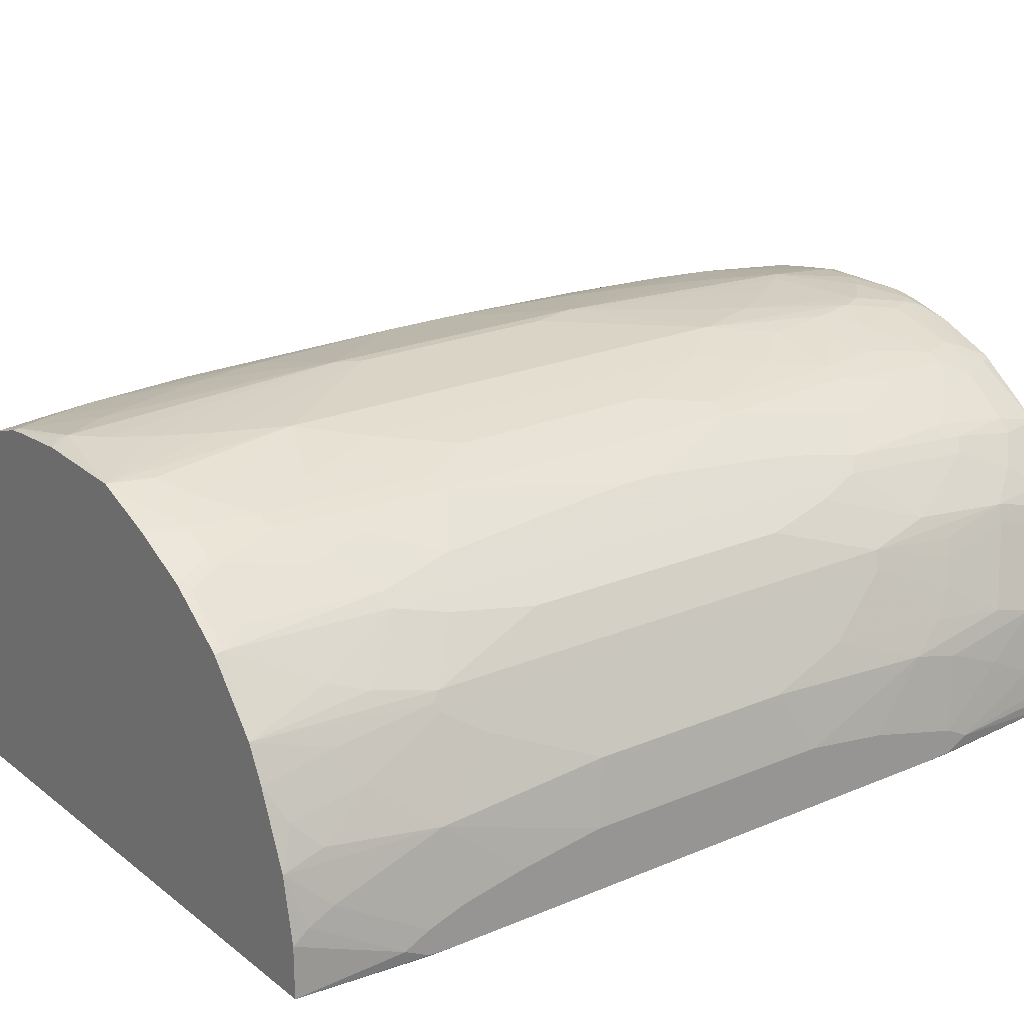
<metadata>
{"format":"obj","ext":"obj","renderer":"f3d","projection":"perspective","resolution":1024,"background":"white","views":[{"elev":21.7,"azim":-126.8,"up":"+Z"}]}
</metadata>
<code>
v 0.4378 -0.3283 0.4378
v 0.4338 -0.3361 0.4456
v 0.4182 -0.4924 0.4612
v 0.4117 -0.4846 0.4742
v 0.4273 -0.3283 0.4586
v 0.4273 -0.07821 0.4742
v 0.4117 -0.2813 0.4899
v 0.3804 -0.1876 0.5368
v 0.4273 0.06243 0.4742
v 0.4338 -0.08593 0.4612
v 0.4378 -0.07821 0.4534
v 0.4378 0.06243 0.4534
v 0.4378 0.3283 0.4378
v 0.4273 0.3283 0.4586
v 0.4117 0.2814 0.4899
v 0.4117 0.4846 0.4742
v 0.4221 0.4846 0.4534
v 0.4221 0.5523 0.4378
v 0.4378 0.5315 0.4065
v 0.4378 0.4534 0.4221
v 0.4534 0.3752 0.3909
v 0.469 0.297 0.3596
v 0.4534 0.2032 0.4065
v 0.4847 0.07812 0.3127
v 0.469 0.4221 0.344
v 0.4847 0.1875 0.2971
v 0.4847 -0.09377 0.3127
v 0.4534 -0.2344 0.4065
v 0.469 -0.297 0.3596
v 0.4534 -0.3909 0.3909
v 0.469 -0.4377 0.344
v 0.4378 -0.4533 0.4221
v 0.4378 -0.5472 0.4065
v 0.4534 -0.5627 0.3596
v 0.4182 -0.6332 0.43
v 0.4182 -0.5863 0.4456
v 0.4117 -0.5784 0.4586
v 0.3961 -0.6254 0.4742
v 0.3961 -0.5315 0.4899
v 0.3648 -0.6097 0.5211
v 0.3492 -0.6409 0.5368
v 0.3492 -0.5472 0.5524
v 0.3648 -0.5003 0.5368
v 0.3492 -0.3752 0.568
v 0.3961 -0.3752 0.5055
v 0.3648 -0.3126 0.5524
v 0.3179 -0.2501 0.5993
v 0.3335 0.3126 0.5837
v 0.3022 -0.1093 0.615
v 0.3022 0.125 0.615
v 0.271 0.3752 0.6306
v 0.2866 0.4377 0.615
v 0.2554 0.5159 0.6306
v 0.271 0.5523 0.615
v 0.3179 0.5003 0.5837
v 0.3492 0.3595 0.568
v 0.3335 0.5315 0.568
v 0.3492 0.5471 0.5524
v 0.3648 0.5003 0.5368
v 0.3648 0.3126 0.5524
v 0.3804 0.1875 0.5368
v 0.3961 0.3752 0.5055
v 0.3804 0.4534 0.5211
v 0.3961 0.5315 0.4899
v 0.3804 0.5523 0.5055
v 0.4117 0.5523 0.4586
v 0.4534 0.5523 0.3596
v 0.4534 0.4846 0.3753
v 0.469 0.4846 0.3284
v 0.469 0.5159 0.3127
v 0.469 0.5523 0.2815
v 0.4847 0.4221 0.2189
v 0.4847 0.3908 0.2345
v 0.4847 0.3126 0.2658
v 0.4847 0.2657 0.2815
v 0.4847 -0.4207 0.2176
v 0.4847 -0.4377 0.2189
v 0.4843 -0.4365 0.2176
v 0.469 -0.624 0.2176
v 0.469 -0.6254 0.2189
v 0.4534 -0.7035 0.2189
v 0.453 -0.7036 0.2176
v 0.4478 -0.7141 0.2176
v 0.4483 -0.7132 0.2176
v 0.4482 -0.714 0.2189
v 0.4495 -0.7114 0.2267
v 0.4338 -0.7114 0.3362
v 0.4378 -0.7035 0.3284
v 0.4534 -0.6566 0.3284
v 0.469 -0.5472 0.2971
v 0.469 -0.5003 0.3284
v 0.4847 -0.4064 0.2345
v 0.4847 -0.2658 0.2815
v 0.4847 -0.2032 0.2971
v 0.4495 -0.6644 0.3362
v 0.4182 -0.7114 0.3831
v 0.4182 -0.6957 0.3987
v 0.4026 -0.7114 0.43
v 0.4013 -0.714 0.4221
v 0.4325 -0.714 0.3284
v 0.4221 -0.7192 0.3284
v 0.3908 -0.7192 0.4221
v 0.3127 -0.7192 0.5315
v 0.3596 -0.7192 0.469
v 0.3615 -0.7152 0.4846
v 0.3928 -0.7152 0.4378
v 0.3713 -0.7114 0.4768
v 0.3244 -0.7114 0.5394
v 0.3811 -0.7035 0.469
v 0.3967 -0.6878 0.4534
v 0.3498 -0.6566 0.5315
v 0.3967 -0.6409 0.469
v 0.4026 -0.6332 0.4612
v 0.4026 -0.68 0.4456
v 0.3401 -0.6644 0.5394
v 0.3179 -0.6409 0.568
v 0.3335 -0.5472 0.568
v 0.2866 -0.5941 0.5993
v 0.2554 -0.6566 0.615
v 0.271 -0.5627 0.615
v 0.3179 -0.5158 0.5837
v 0.2866 -0.4377 0.615
v 0.271 -0.3909 0.6306
v 0.2554 -0.5158 0.6306
v 0.2398 -0.5941 0.6306
v 0.2345 -0.5158 0.641
v 0.2189 -0.5941 0.641
v 0.2033 -0.5003 0.6566
v 0.2189 -0.3909 0.6566
v 0.2554 -0.1562 0.6462
v 0.2345 -0.1562 0.6566
v 0.1564 -0.297 0.6879
v 0.1407 -0.4377 0.6879
v 0.1564 -0.5627 0.6723
v 0.1251 -0.5158 0.6879
v 0.1095 -0.2344 0.7035
v 0.1251 -0.07821 0.7035
v 0.2345 0.1563 0.6566
v 0.1251 0.01563 0.7035
v 0.01565 0.172 0.7192
v 0.1095 0.2189 0.7035
v 0.1564 0.297 0.6879
v 0.2189 0.3752 0.6566
v 0.1407 0.4377 0.6879
v 0.1798 0.4768 0.6684
v 0.2267 0.3831 0.6527
v 0.2423 0.1641 0.6527
v 0.2579 0.3831 0.6371
v 0.2554 0.1563 0.6462
v 0.2423 0.5237 0.6371
v 0.1615 0.5523 0.6697
v 0.1564 0.5471 0.6723
v 0.1251 0.5003 0.6879
v 0.1095 0.5471 0.6879
v 0.1146 0.5523 0.6854
v 0.2501 0.5315 0.6312
v -0.1095 0.5523 0.6879
v 0.01565 0.5523 0.6932
v 0.09382 0.5523 0.6879
v 0.01565 0.5315 0.7035
v 0.02346 0.5394 0.6996
v -0.01568 0.5003 0.7036
v 0.04694 0.4689 0.7035
v 0.06257 0.4221 0.7035
v 0.09382 0.3126 0.7035
v -0.04691 0.4534 0.7036
v -0.07819 0.3908 0.7036
v 2.18e-05 0.1406 0.7192
v 0.01565 -0.1876 0.7192
v 2.18e-05 -0.125 0.7192
v -0.1095 -0.3126 0.7036
v -0.1095 0.3126 0.7036
v -0.1251 0.5003 0.6879
v -0.172 0.4689 0.6723
v -0.1876 0.3438 0.6723
v -0.2189 0.4221 0.6566
v -0.2033 0.1406 0.6723
v -0.2345 0.2032 0.6566
v -0.2293 0.4272 0.6514
v -0.2137 0.5055 0.6514
v -0.2033 0.5003 0.6566
v -0.1876 0.5523 0.6566
v -0.1564 0.5315 0.6723
v -0.396 0.5523 0.4899
v -0.3232 0.5523 0.5732
v -0.2607 0.5523 0.6201
v -0.2449 0.5055 0.6358
v -0.2397 0.4169 0.6462
v -0.2449 0.2084 0.6514
v -0.2553 0.198 0.6462
v -0.271 0.3231 0.6306
v -0.2866 0.4012 0.615
v -0.2553 0.4951 0.6306
v -0.271 0.542 0.615
v -0.3022 0.4638 0.5993
v -0.3335 0.3387 0.5837
v -0.3179 0.2449 0.5993
v -0.3492 0.3387 0.5681
v -0.3335 0.542 0.5681
v -0.3179 0.5106 0.5837
v -0.3328 0.5523 0.5652
v -0.3804 0.4481 0.5211
v -0.396 0.4012 0.5055
v -0.3648 0.2761 0.5524
v -0.3804 0.1667 0.5367
v -0.4117 0.3231 0.4899
v -0.4169 0.3335 0.4795
v -0.4169 -0.323 0.4795
v -0.4117 -0.3335 0.4899
v -0.3804 -0.1927 0.5367
v -0.3648 -0.2866 0.5524
v -0.396 -0.4273 0.5055
v -0.396 -0.568 0.4899
v -0.4117 -0.4586 0.4742
v -0.4221 -0.4533 0.4534
v -0.4221 -0.3283 0.469
v -0.4534 -0.2344 0.4065
v -0.4378 0.2814 0.4378
v -0.4221 0.3283 0.469
v -0.469 0.3595 0.3596
v -0.4378 0.4377 0.4222
v -0.4169 0.4586 0.4638
v -0.4378 0.5315 0.4065
v -0.417 0.5523 0.448
v -0.4534 0.5523 0.3596
v -0.469 0.5523 0.2176
v -0.469 0.5523 0.2814
v -0.469 0.5315 0.2971
v -0.469 0.5003 0.3127
v -0.4847 0.4221 0.2345
v -0.4847 0.3908 0.2189
v -0.4847 0.3595 0.2176
v -0.484 0.3921 0.2176
v -0.4847 -0.3739 0.2176
v -0.4847 -0.2813 0.2814
v -0.4847 0.1563 0.2971
v -0.4847 0.3438 0.2658
v -0.4847 0.3908 0.2502
v -0.4847 0.2657 0.2814
v -0.469 0.1406 0.3753
v -0.4847 -0.1719 0.2971
v -0.469 -0.125 0.3753
v -0.469 -0.3595 0.3596
v -0.469 -0.4221 0.344
v -0.4534 -0.5158 0.3753
v -0.4534 -0.5784 0.3596
v -0.469 -0.5003 0.3127
v -0.4847 -0.4064 0.2502
v -0.4847 -0.4064 0.2189
v -0.4847 -0.4377 0.2345
v -0.469 -0.5627 0.2814
v -0.4534 -0.6409 0.3283
v -0.469 -0.6097 0.2502
v -0.469 -0.6254 0.2345
v -0.469 -0.6084 0.2176
v -0.4534 -0.6878 0.2176
v -0.4534 -0.7035 0.2345
v -0.4534 -0.6878 0.2658
v -0.4534 -0.6566 0.3127
v -0.4378 -0.7035 0.3283
v -0.4299 -0.7114 0.3518
v -0.4378 -0.6723 0.3596
v -0.4378 -0.6409 0.3753
v -0.4065 -0.6254 0.4534
v -0.4221 -0.6566 0.4065
v -0.4143 -0.7114 0.3987
v -0.4143 -0.68 0.4143
v -0.3987 -0.6488 0.4612
v -0.396 -0.6306 0.4742
v -0.3804 -0.7087 0.4742
v -0.383 -0.7114 0.4612
v -0.3726 -0.7166 0.4665
v -0.3179 -0.7087 0.5524
v -0.31 -0.7166 0.5446
v -0.3127 -0.7192 0.5316
v -0.3752 -0.7192 0.4534
v -0.4065 -0.7192 0.3753
v -0.2971 -0.7192 0.5472
v -0.2267 -0.7114 0.6176
v -0.2892 -0.7114 0.5707
v -0.2397 -0.6931 0.615
v -0.2866 -0.6775 0.5837
v -0.3179 -0.6461 0.5681
v -0.2553 -0.6461 0.615
v -0.2241 -0.6618 0.6306
v -0.2111 -0.68 0.6332
v -0.2033 -0.6566 0.641
v -0.1095 -0.6723 0.6723
v -0.1173 -0.6957 0.6645
v -0.1485 -0.7114 0.6488
v -0.172 -0.7192 0.6253
v -0.1251 -0.7192 0.641
v -0.08604 -0.7114 0.6645
v -0.06255 -0.7192 0.6566
v -0.2033 -0.7192 0.6097
v 0.172 -0.7192 0.6254
v 0.06257 -0.7192 0.6566
v -0.05736 -0.714 0.6671
v -0.06255 -0.7035 0.6723
v -0.001931 -0.714 0.6671
v 0.06776 -0.714 0.6671
v 0.1303 -0.714 0.6514
v 0.08015 -0.7035 0.6684
v 0.1427 -0.7035 0.6527
v 0.1446 -0.7114 0.6488
v 0.1772 -0.714 0.6358
v 0.1251 -0.7192 0.641
v 0.2345 -0.7192 0.5941
v 0.2398 -0.714 0.6045
v 0.2365 -0.6723 0.6214
v 0.172 -0.7035 0.641
v 0.1271 -0.6723 0.6684
v 0.1095 -0.6723 0.6723
v 0.1251 -0.6566 0.6723
v 0.2345 -0.6566 0.6254
v 0.2554 -0.7035 0.5993
v 0.2462 -0.7114 0.6019
v 0.2521 -0.7152 0.5941
v 0.3179 -0.714 0.542
v 0.3022 -0.6878 0.568
v 0.3341 -0.7035 0.5315
v 0.1877 -0.5784 0.6566
v 0.09382 -0.5784 0.6879
v 0.04694 -0.6409 0.6879
v 0.03127 -0.6566 0.6879
v 0.06257 -0.7035 0.6723
v 0.002642 -0.6697 0.6853
v 0.0176 -0.6723 0.684
v -0.01568 -0.6566 0.6879
v -0.09383 -0.6878 0.6723
v -0.04691 -0.6409 0.6879
v 0.01565 -0.5472 0.7035
v -0.09383 -0.5941 0.6879
v -0.1095 -0.5627 0.6879
v -0.1251 -0.6409 0.6723
v -0.1564 -0.5472 0.6723
v -0.1251 -0.5003 0.6879
v -0.07819 -0.4064 0.7036
v -0.03127 -0.4846 0.7036
v 2.18e-05 -0.5315 0.7035
v 0.04694 -0.469 0.7035
v 0.07819 -0.3752 0.7035
v 0.09382 -0.3126 0.7035
v -0.1407 -0.4064 0.6879
v -0.172 -0.469 0.6723
v -0.2033 -0.5158 0.6566
v -0.2189 -0.4221 0.6566
v -0.2241 -0.5211 0.6462
v -0.2189 -0.6097 0.641
v -0.2397 -0.6149 0.6306
v -0.2397 -0.4273 0.6462
v -0.2345 -0.2189 0.6566
v -0.1876 -0.3439 0.6723
v -0.1564 -0.2501 0.6879
v -0.1564 0.2344 0.6879
v -0.2033 -0.125 0.6723
v -0.2553 -0.2241 0.6462
v -0.271 -0.3335 0.6306
v -0.2866 -0.4273 0.615
v -0.3179 -0.2709 0.5993
v -0.3022 -0.06776 0.615
v -0.3022 -0.02096 0.615
v -0.3492 -0.3492 0.5681
v -0.3492 -0.5367 0.5524
v -0.3335 -0.5524 0.5681
v -0.3335 -0.3647 0.5837
v -0.3179 -0.5367 0.5837
v -0.3335 -0.6461 0.5524
v -0.3492 -0.6306 0.5367
v -0.3648 -0.6149 0.5211
v -0.3804 -0.6618 0.4899
v -0.3648 -0.6775 0.5055
v -0.4065 -0.5627 0.469
v -0.4378 -0.4377 0.4222
v -0.4534 -0.4064 0.3909
v -0.2553 -0.5055 0.6306
v 0.172 -0.6254 0.6566
v -0.4221 -0.7192 0.2176
v 0.4378 -0.7192 0.2189
v 0.439 -0.7185 0.2176
v 0.4221 -0.7192 0.2176
v 0.4378 -0.7187 0.2176
v -0.484 -0.4064 0.2176
v 0.469 0.5523 0.2176
v -0.4456 -0.7114 0.2176
v -0.4496 -0.7035 0.2176
v -0.4482 -0.714 0.2294
v -0.4383 -0.7152 0.2176
v -0.4378 -0.7192 0.2345
v -0.4326 -0.714 0.3231
v -0.4456 -0.7114 0.258
v -0.4221 -0.7192 0.3283
v -0.4299 -0.6957 0.3674
v 0.4844 0.4218 0.2176
v 0.4847 0.4065 0.2176
v 0.3487 0.5523 0.55
v 0.3317 0.5523 0.5651
v -0.4534 0.5003 0.3753
f 312 311 310
f 310 119 315
f 310 316 119
f 317 316 310
f 317 108 316
f 317 318 108
f 317 309 318
f 317 310 309
f 318 309 308
f 318 308 103
f 318 319 108
f 105 108 319
f 312 310 315
f 308 296 103
f 316 108 320
f 119 316 320
f 119 320 116
f 115 108 111
f 320 108 116
f 115 116 108
f 318 103 319
f 105 319 103
f 312 304 306
f 312 314 313
f 298 299 293
f 298 300 299
f 321 111 108
f 298 297 300
f 297 301 300
f 302 301 297
f 302 303 301
f 302 304 303
f 305 304 302
f 305 306 304
f 305 302 306
f 302 296 306
f 307 296 302
f 307 302 297
f 306 296 308
f 306 308 309
f 310 306 309
f 311 306 310
f 312 306 311
f 312 303 304
f 312 313 303
f 312 315 314
f 307 297 296
f 330 299 329
f 321 108 109
f 330 331 288
f 330 329 331
f 331 329 332
f 331 332 333
f 288 331 333
f 334 288 333
f 335 288 334
f 335 287 288
f 335 336 287
f 289 330 288
f 335 334 336
f 334 171 337
f 334 338 171
f 334 333 338
f 339 338 333
f 339 169 338
f 340 169 339
f 340 332 169
f 298 293 294
f 340 333 332
f 334 337 336
f 289 290 293
f 289 293 330
f 330 293 299
f 125 315 119
f 127 315 125
f 127 322 315
f 127 128 322
f 134 322 128
f 134 314 322
f 134 135 314
f 314 135 323
f 314 323 324
f 313 314 324
f 313 324 325
f 313 325 326
f 313 326 303
f 303 326 301
f 326 299 301
f 326 327 299
f 328 327 326
f 328 325 327
f 328 326 325
f 327 325 329
f 327 329 299
f 321 109 111
f 298 294 297
f 263 264 246
f 296 294 103
f 250 248 249
f 247 248 250
f 251 247 250
f 251 252 247
f 253 252 251
f 253 254 252
f 253 250 254
f 253 251 250
f 254 250 255
f 254 255 256
f 254 256 257
f 258 254 257
f 258 259 254
f 258 260 259
f 258 257 260
f 260 257 261
f 260 261 262
f 259 260 262
f 259 262 252
f 259 252 254
f 262 246 252
f 248 235 249
f 263 246 262
f 244 235 248
f 244 247 246
f 230 234 235
f 236 230 235
f 237 230 236
f 238 230 237
f 238 229 230
f 238 237 229
f 237 220 229
f 239 220 237
f 239 236 220
f 239 237 236
f 236 240 220
f 241 240 236
f 242 240 241
f 242 217 240
f 242 243 217
f 242 241 243
f 241 235 243
f 241 236 235
f 244 243 235
f 244 245 243
f 244 246 245
f 244 248 247
f 297 294 296
f 340 339 333
f 263 262 265
f 281 282 273
f 281 283 282
f 281 284 283
f 281 285 284
f 281 279 285
f 286 285 279
f 286 287 285
f 286 288 287
f 286 289 288
f 286 290 289
f 286 279 290
f 291 290 279
f 292 290 291
f 292 293 290
f 292 294 293
f 292 291 294
f 291 278 294
f 295 278 291
f 295 279 278
f 295 291 279
f 294 278 103
f 281 273 279
f 263 265 264
f 280 279 273
f 280 274 279
f 265 262 266
f 267 265 266
f 268 265 267
f 268 264 265
f 268 269 264
f 268 270 269
f 268 267 270
f 267 266 270
f 270 266 271
f 272 270 271
f 272 273 270
f 272 274 273
f 272 275 274
f 272 276 275
f 272 266 276
f 272 271 266
f 276 266 277
f 276 277 278
f 275 276 278
f 275 278 274
f 279 274 278
f 280 273 274
f 341 169 332
f 361 357 190
f 342 343 169
f 383 83 378
f 383 384 83
f 383 226 384
f 234 226 383
f 234 383 249
f 234 249 235
f 255 249 383
f 255 250 249
f 255 383 256
f 381 378 83
f 256 383 378
f 386 256 385
f 386 257 256
f 386 387 257
f 386 385 387
f 387 385 388
f 387 388 389
f 387 389 390
f 387 390 391
f 387 391 257
f 385 256 378
f 381 379 378
f 382 380 379
f 382 379 381
f 366 359 360
f 366 360 363
f 351 359 376
f 351 376 350
f 285 350 284
f 349 350 285
f 349 285 287
f 349 287 336
f 349 336 346
f 48 8 61
f 314 377 322
f 314 315 377
f 377 315 322
f 103 278 378
f 379 103 378
f 101 103 379
f 85 101 379
f 85 379 83
f 380 83 379
f 380 381 83
f 382 381 380
f 391 261 257
f 391 390 261
f 392 261 390
f 392 277 261
f 397 58 396
f 397 54 58
f 397 396 54
f 57 58 54
f 57 54 55
f 184 157 226
f 247 252 246
f 217 218 240
f 218 220 240
f 229 220 225
f 398 225 220
f 398 223 225
f 221 223 398
f 221 398 220
f 202 184 203
f 186 194 187
f 166 157 167
f 166 162 157
f 15 61 9
f 9 61 8
f 232 234 230
f 396 58 65
f 367 359 366
f 396 65 54
f 67 71 65
f 392 389 277
f 392 390 389
f 389 378 277
f 388 378 389
f 388 385 378
f 277 378 278
f 261 277 266
f 393 261 266
f 393 262 261
f 393 266 262
f 157 384 226
f 54 384 157
f 65 384 54
f 71 384 65
f 71 72 384
f 394 384 72
f 394 395 384
f 394 72 395
f 395 72 76
f 395 76 384
f 76 83 384
f 66 67 65
f 367 376 359
f 367 350 376
f 367 284 350
f 347 345 344
f 344 354 353
f 344 171 354
f 172 354 171
f 355 354 172
f 355 177 354
f 355 175 177
f 355 172 175
f 177 356 354
f 357 356 177
f 352 356 357
f 352 353 356
f 354 356 353
f 351 352 357
f 358 351 357
f 358 359 351
f 358 360 359
f 358 357 360
f 361 360 357
f 361 197 360
f 362 197 361
f 347 344 353
f 362 190 197
f 347 353 352
f 348 347 351
f 342 135 343
f 342 341 135
f 341 332 135
f 323 135 332
f 323 332 324
f 324 332 325
f 325 332 329
f 136 343 135
f 136 169 343
f 136 137 169
f 137 140 169
f 169 171 338
f 344 337 171
f 345 337 344
f 345 336 337
f 345 346 336
f 347 346 345
f 348 346 347
f 348 349 346
f 348 350 349
f 348 351 350
f 347 352 351
f 342 169 341
f 362 361 190
f 189 190 177
f 372 270 273
f 372 371 270
f 269 270 371
f 269 371 213
f 269 213 264
f 264 213 373
f 264 373 245
f 264 245 246
f 215 245 373
f 374 245 215
f 374 375 245
f 374 216 375
f 374 215 216
f 375 216 217
f 375 217 243
f 375 243 245
f 215 373 213
f 283 368 273
f 283 273 282
f 213 364 212
f 367 283 284
f 372 273 368
f 190 357 177
f 372 368 369
f 371 369 370
f 189 177 178
f 189 178 179
f 191 197 190
f 198 360 197
f 198 363 360
f 198 210 363
f 198 205 210
f 206 210 205
f 211 363 210
f 211 212 363
f 364 363 212
f 365 363 364
f 365 366 363
f 365 367 366
f 365 283 367
f 365 368 283
f 365 369 368
f 365 370 369
f 365 364 370
f 213 370 364
f 371 370 213
f 372 369 371
f 232 226 234
f 300 301 299
f 233 226 232
f 78 77 79
f 79 77 80
f 79 80 81
f 79 81 82
f 79 82 76
f 82 83 76
f 84 83 82
f 84 85 83
f 84 82 85
f 78 79 76
f 81 85 82
f 86 87 85
f 88 87 86
f 88 89 87
f 88 81 89
f 88 86 81
f 81 80 89
f 90 89 80
f 90 91 89
f 90 77 91
f 86 85 81
f 78 76 77
f 77 76 27
f 27 76 72
f 18 19 67
f 19 68 67
f 19 20 68
f 20 25 68
f 20 21 25
f 22 25 21
f 67 68 25
f 69 67 25
f 70 67 69
f 70 71 67
f 70 72 71
f 70 69 72
f 73 72 69
f 73 74 72
f 73 69 74
f 74 69 75
f 74 75 72
f 75 26 72
f 75 25 26
f 75 69 25
f 26 27 72
f 90 80 77
f 92 91 77
f 92 93 91
f 92 77 93
f 104 105 103
f 106 105 104
f 106 98 105
f 106 99 98
f 106 102 99
f 106 104 102
f 107 105 98
f 107 108 105
f 107 109 108
f 107 98 109
f 110 109 98
f 110 111 109
f 112 111 110
f 112 38 111
f 112 113 38
f 112 110 113
f 113 110 114
f 113 114 35
f 113 35 36
f 113 36 38
f 35 114 98
f 104 103 102
f 18 67 66
f 102 103 101
f 100 99 101
f 93 77 27
f 94 93 27
f 94 31 93
f 94 27 31
f 31 27 29
f 93 31 91
f 34 91 31
f 34 89 91
f 35 89 34
f 95 89 35
f 95 87 89
f 95 96 87
f 95 97 96
f 95 35 97
f 97 35 98
f 97 98 96
f 96 98 99
f 87 96 99
f 100 87 99
f 100 85 87
f 100 101 85
f 102 101 99
f 18 66 16
f 64 16 66
f 64 66 65
f 13 23 22
f 13 12 23
f 24 23 12
f 24 22 23
f 24 25 22
f 24 26 25
f 24 27 26
f 24 12 27
f 12 11 27
f 28 27 11
f 28 29 27
f 28 1 29
f 28 11 1
f 2 1 11
f 30 29 1
f 30 31 29
f 32 31 30
f 33 31 32
f 33 34 31
f 33 35 34
f 33 36 35
f 13 22 21
f 33 32 36
f 13 21 20
f 17 20 19
f 233 231 226
f 2 3 1
f 2 4 3
f 2 5 4
f 6 5 2
f 6 7 5
f 6 8 7
f 6 9 8
f 6 10 9
f 6 2 10
f 10 2 11
f 10 11 12
f 10 12 9
f 13 9 12
f 14 9 13
f 14 15 9
f 14 16 15
f 14 13 16
f 17 16 13
f 17 18 16
f 17 19 18
f 17 13 20
f 114 110 98
f 32 3 36
f 32 30 1
f 52 53 51
f 52 54 53
f 52 55 54
f 56 55 52
f 56 57 55
f 56 58 57
f 56 59 58
f 56 60 59
f 56 48 60
f 56 52 48
f 60 48 61
f 15 60 61
f 62 60 15
f 62 63 60
f 62 16 63
f 62 15 16
f 63 16 59
f 63 59 60
f 64 59 16
f 64 58 59
f 64 65 58
f 52 51 48
f 32 1 3
f 48 51 50
f 48 47 8
f 37 36 3
f 37 38 36
f 37 4 38
f 37 3 4
f 39 38 4
f 40 38 39
f 40 41 38
f 40 42 41
f 40 39 42
f 39 4 42
f 43 42 4
f 43 44 42
f 45 44 43
f 46 44 45
f 46 47 44
f 46 8 47
f 7 8 46
f 7 46 45
f 7 45 4
f 7 4 5
f 45 43 4
f 48 50 49
f 41 111 38
f 48 49 47
f 41 116 115
f 180 182 186
f 180 186 187
f 180 187 179
f 188 179 187
f 188 189 179
f 188 190 189
f 188 191 190
f 188 192 191
f 188 193 192
f 186 182 185
f 188 187 193
f 193 194 195
f 193 195 192
f 196 191 192
f 196 197 191
f 196 198 197
f 196 199 198
f 196 200 199
f 196 195 200
f 200 195 194
f 193 187 194
f 233 232 231
f 185 182 184
f 182 157 184
f 170 171 169
f 170 168 171
f 168 172 171
f 168 167 172
f 172 167 157
f 173 172 157
f 174 172 173
f 174 175 172
f 176 175 174
f 176 177 175
f 176 178 177
f 176 179 178
f 176 180 179
f 181 180 176
f 181 182 180
f 181 183 182
f 181 174 183
f 181 176 174
f 174 173 183
f 173 157 183
f 183 157 182
f 200 194 199
f 186 199 194
f 186 185 199
f 201 199 185
f 219 218 207
f 219 220 218
f 219 221 220
f 219 207 221
f 222 221 207
f 222 223 221
f 224 223 222
f 224 225 223
f 224 184 225
f 224 222 184
f 222 207 184
f 225 184 226
f 227 225 226
f 228 225 227
f 228 229 225
f 228 230 229
f 228 227 230
f 227 226 230
f 231 230 226
f 231 232 230
f 41 115 111
f 208 207 218
f 170 169 168
f 208 218 217
f 209 208 216
f 201 184 199
f 201 185 184
f 202 199 184
f 198 199 202
f 198 202 203
f 204 198 203
f 204 205 198
f 204 206 205
f 204 203 206
f 206 203 184
f 206 184 207
f 208 206 207
f 209 206 208
f 209 210 206
f 209 211 210
f 209 212 211
f 209 213 212
f 214 213 209
f 214 215 213
f 214 209 215
f 209 216 215
f 208 217 216
f 168 169 140
f 196 192 195
f 140 166 167
f 133 128 129
f 133 134 128
f 133 135 134
f 133 136 135
f 133 132 136
f 132 137 136
f 132 131 137
f 137 131 138
f 139 137 138
f 139 140 137
f 139 141 140
f 139 142 141
f 139 138 142
f 143 142 138
f 143 144 142
f 143 145 144
f 143 146 145
f 143 138 146
f 147 146 138
f 147 148 146
f 147 149 148
f 133 129 132
f 147 138 149
f 132 129 131
f 129 123 130
f 41 42 116
f 117 116 42
f 118 116 117
f 118 119 116
f 118 120 119
f 118 121 120
f 118 117 121
f 117 44 121
f 168 140 167
f 122 121 44
f 120 121 122
f 120 122 123
f 124 120 123
f 124 119 120
f 124 125 119
f 126 125 124
f 126 127 125
f 126 128 127
f 126 129 128
f 126 124 129
f 124 123 129
f 129 130 131
f 149 138 131
f 117 42 44
f 130 49 149
f 159 155 158
f 159 154 155
f 159 160 154
f 161 160 159
f 161 158 160
f 161 159 158
f 158 157 160
f 162 160 157
f 140 160 162
f 163 160 140
f 163 154 160
f 163 153 154
f 163 164 153
f 163 140 164
f 165 164 140
f 165 153 164
f 165 141 144
f 165 140 141
f 141 142 144
f 130 149 131
f 140 162 166
f 158 155 157
f 155 54 157
f 165 144 153
f 156 151 150
f 130 123 49
f 53 150 51
f 47 123 44
f 47 49 123
f 149 49 50
f 149 50 51
f 148 149 51
f 148 51 150
f 148 150 146
f 146 150 145
f 122 44 123
f 145 151 144
f 156 150 53
f 145 150 151
f 156 54 151
f 156 53 54
f 151 155 154
f 151 54 155
f 152 151 154
f 152 154 153
f 152 153 144
f 152 144 151

</code>
